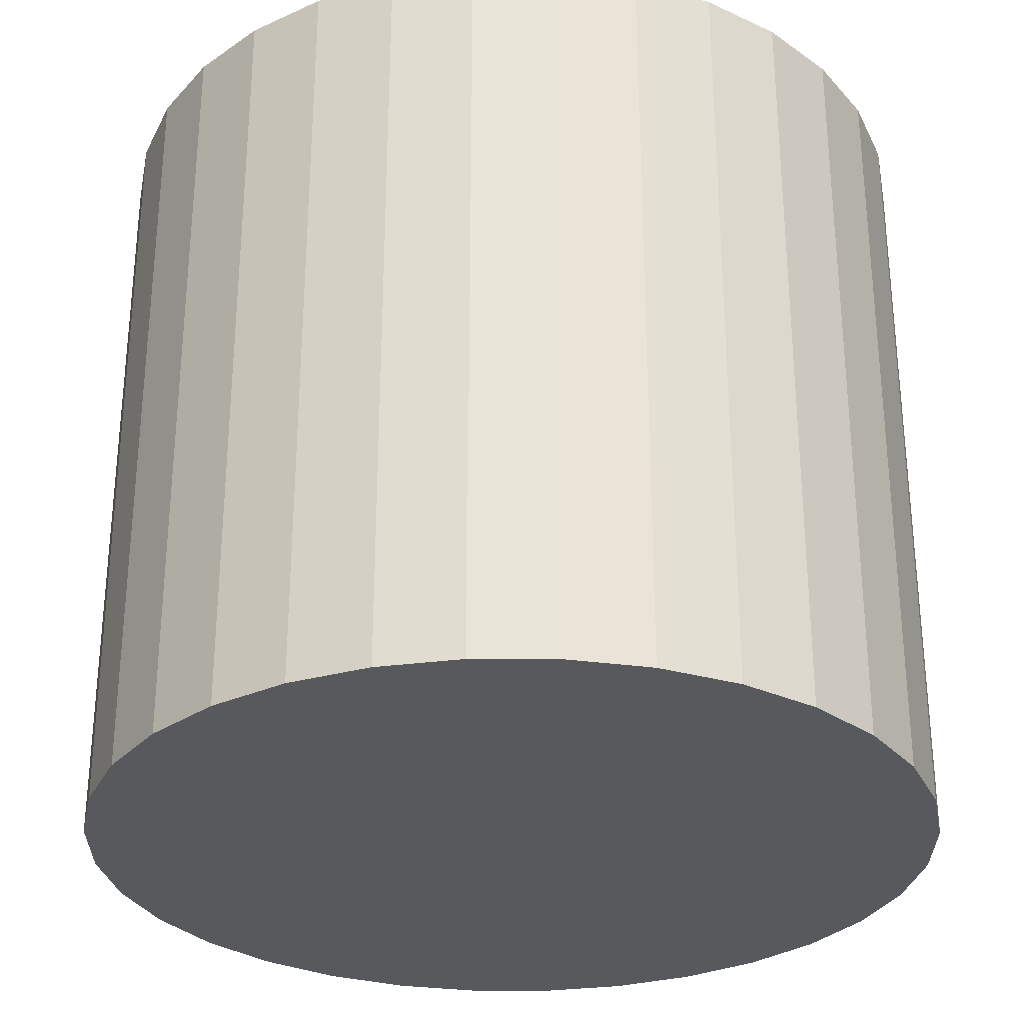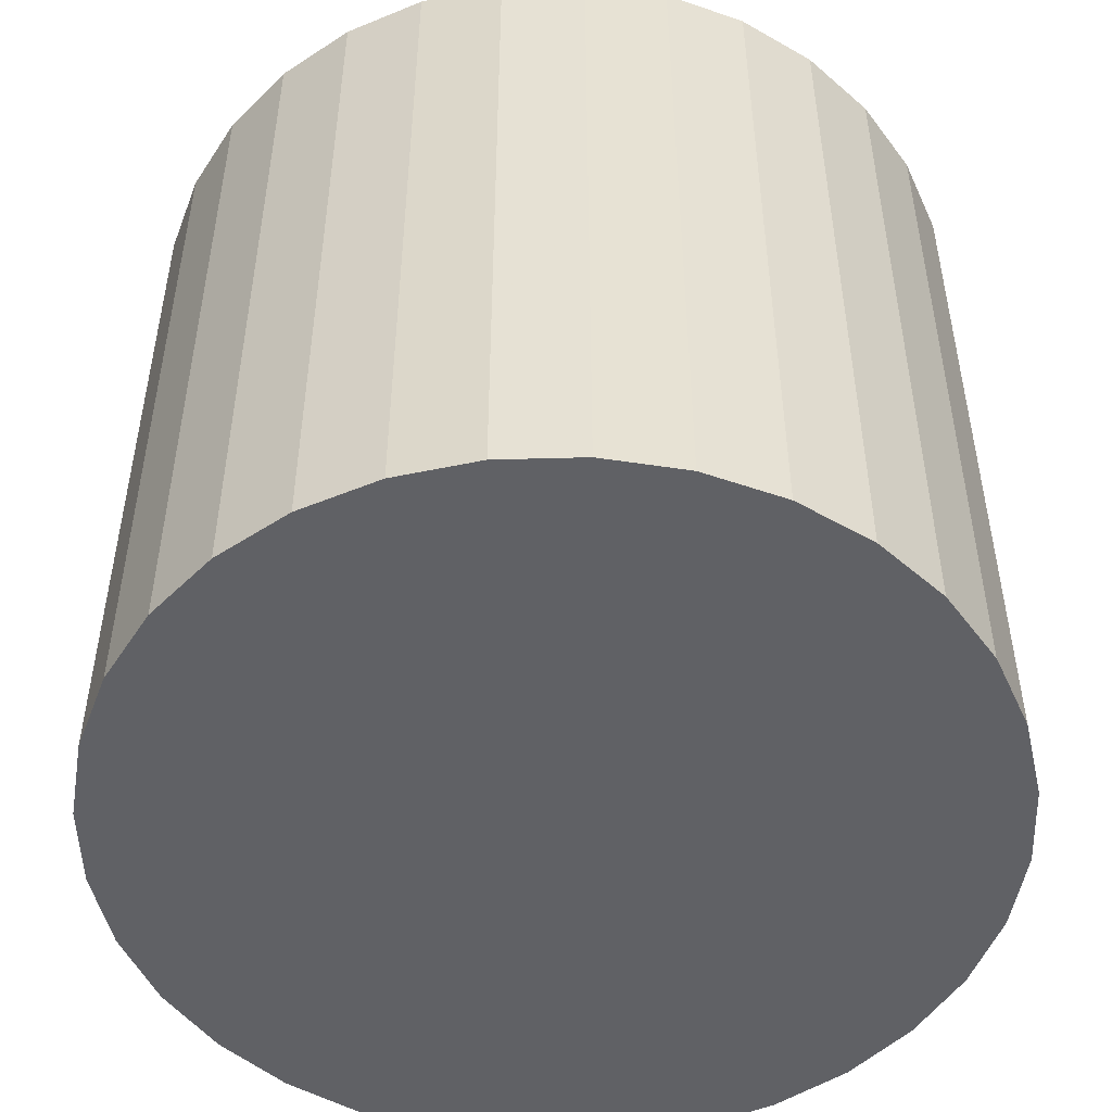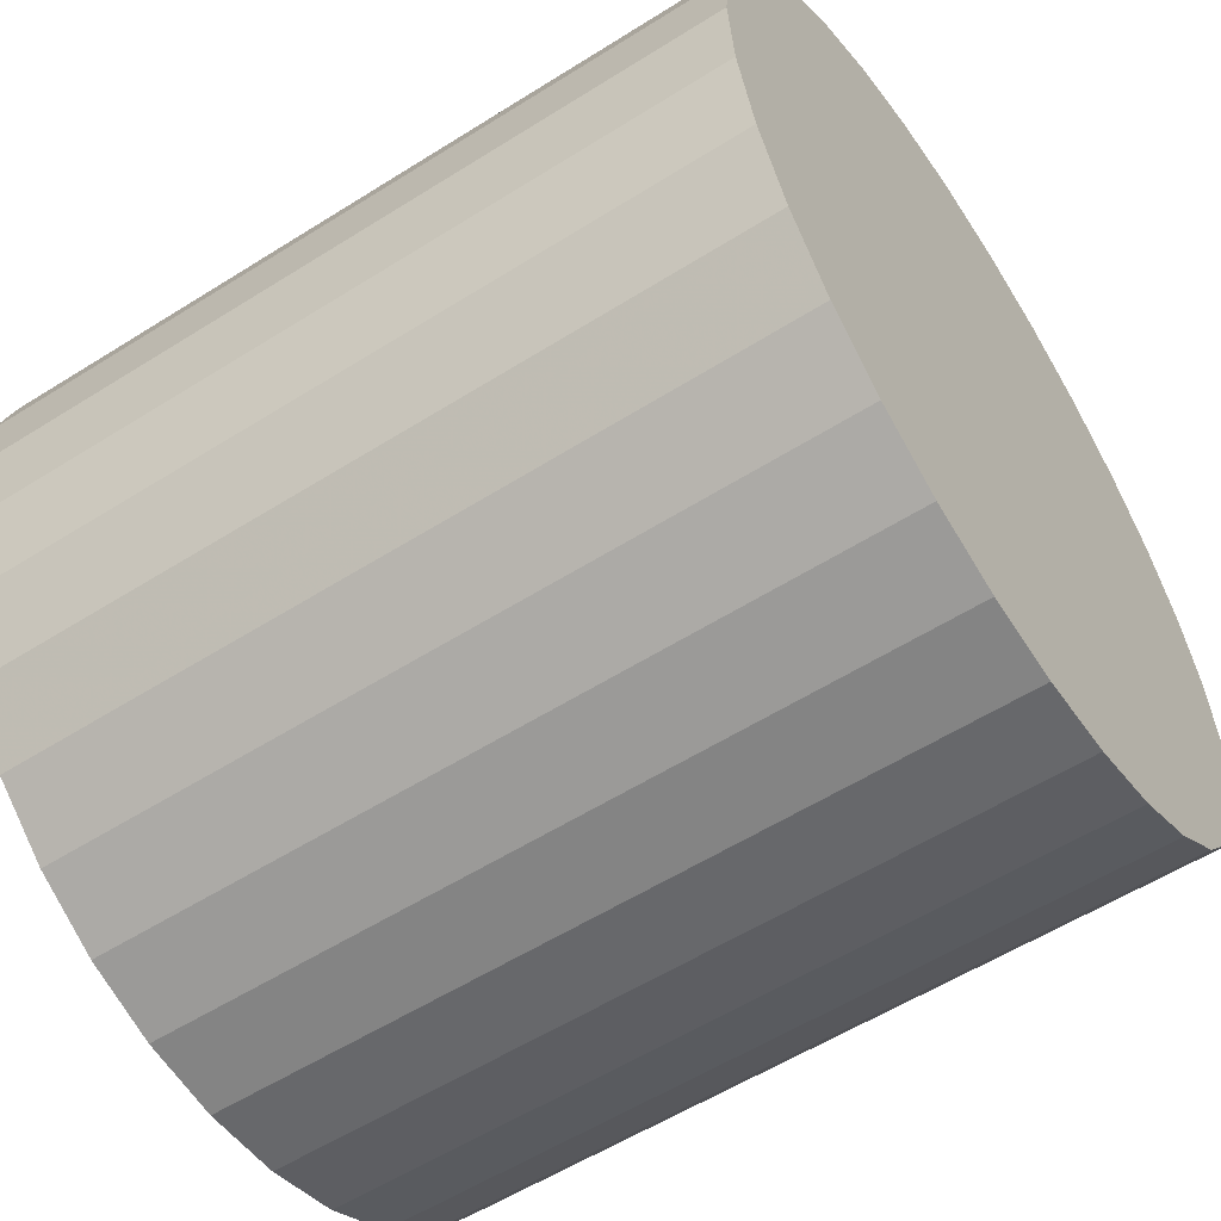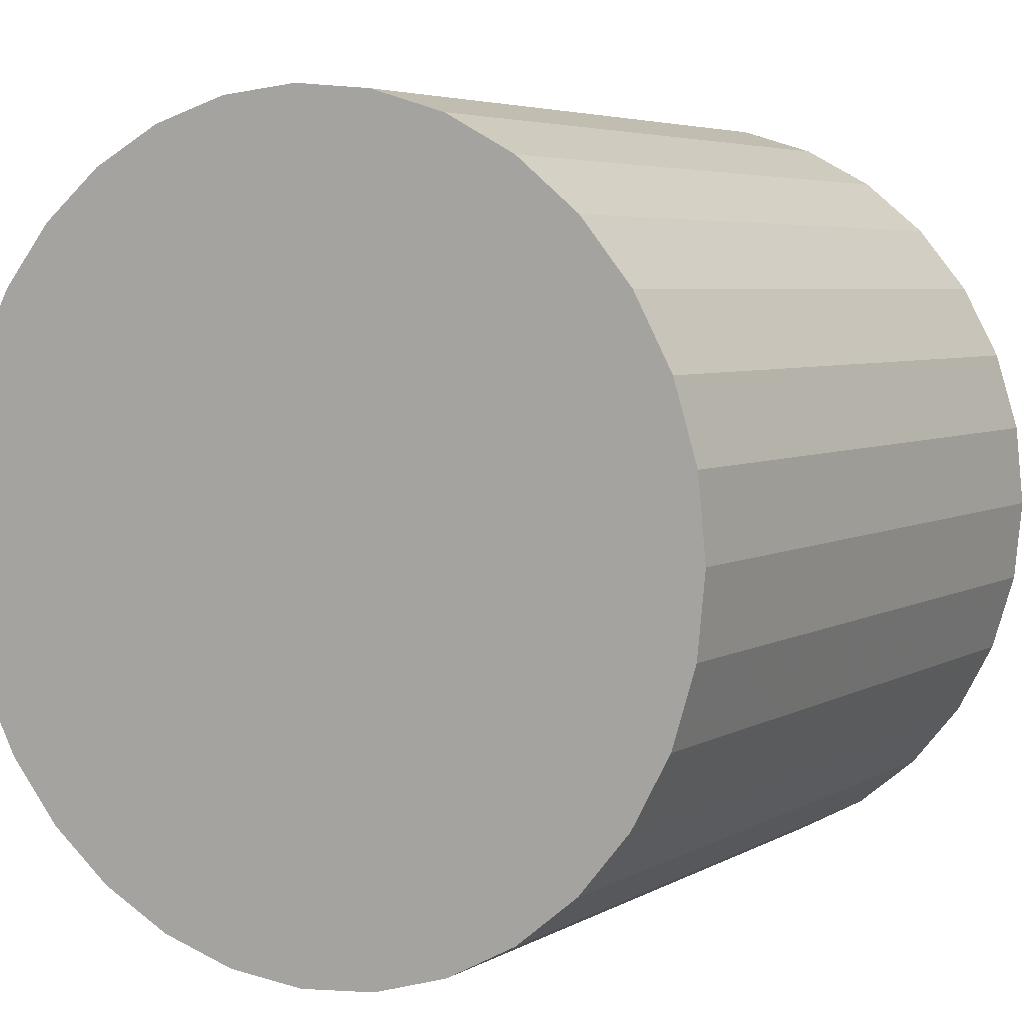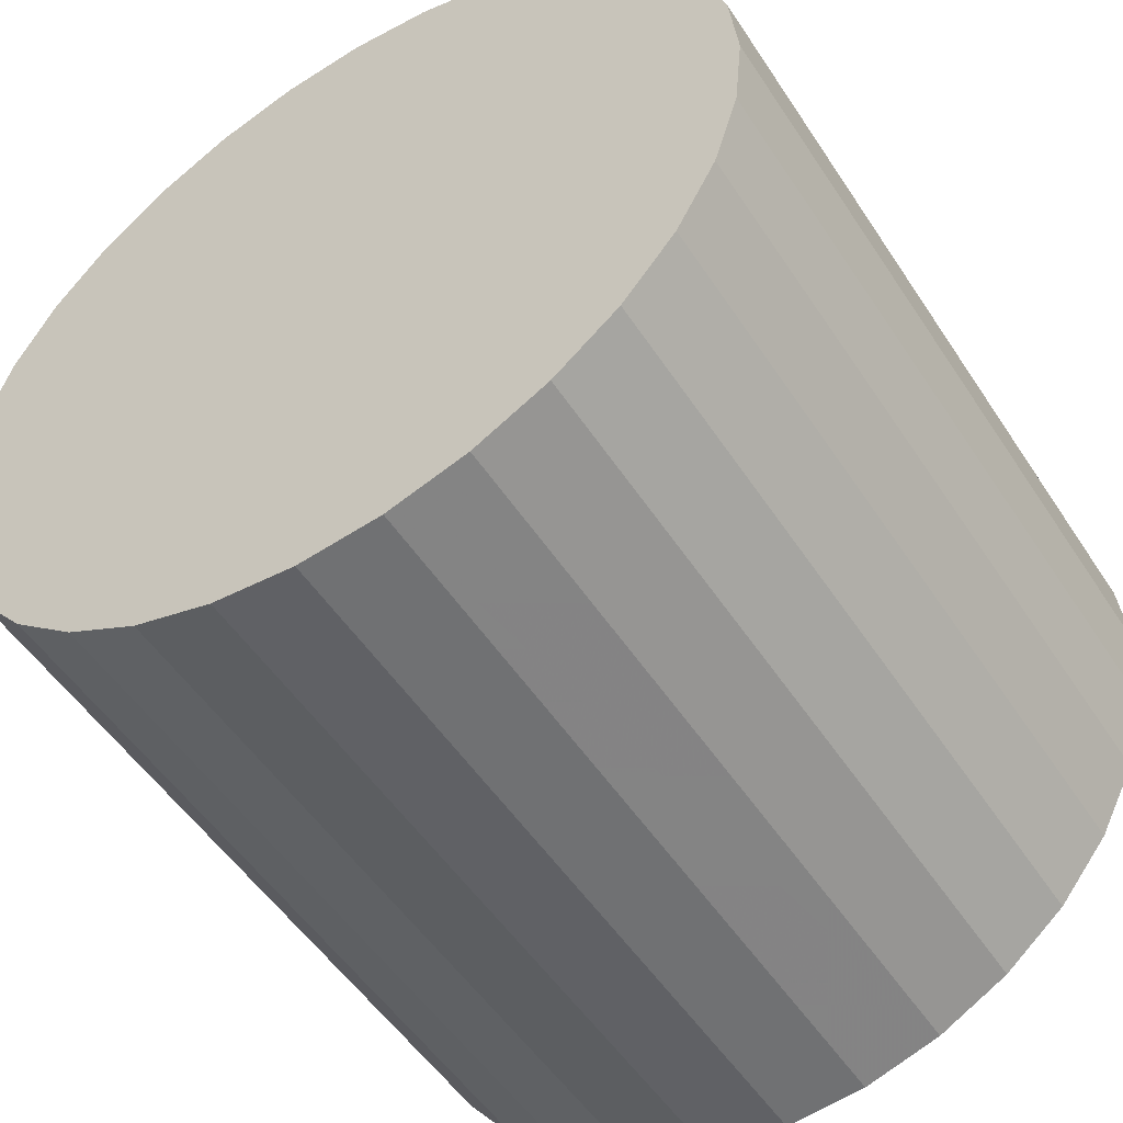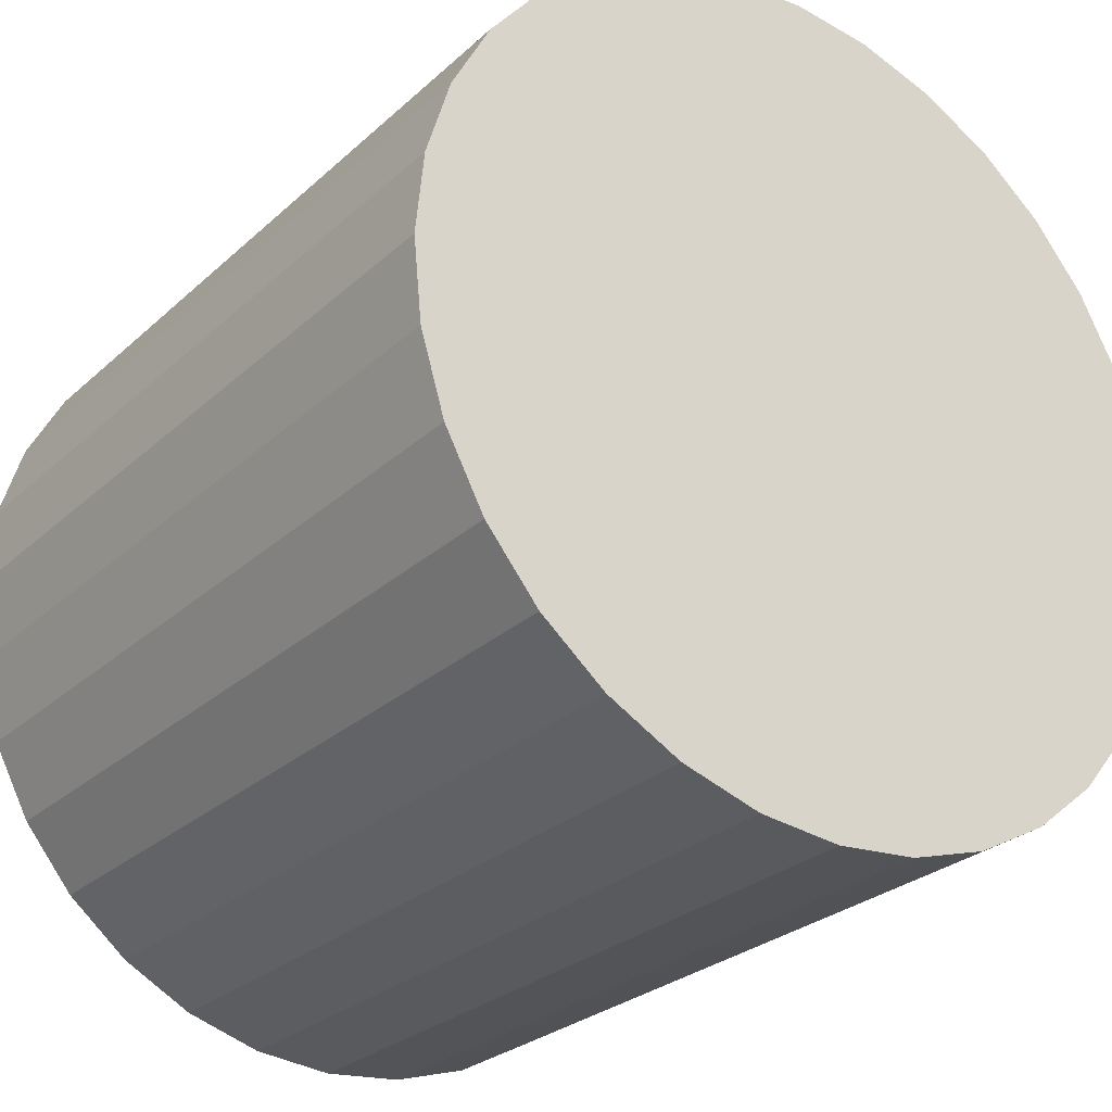
<metadata>
{"format":"obj","ext":"obj","renderer":"f3d","projection":"perspective","resolution":1024,"background":"white","views":[{"elev":-29.9,"azim":-73.4,"up":"+Z"},{"elev":-50.3,"azim":-138.9,"up":"+Z"},{"elev":-57.0,"azim":123.3,"up":"+Y"},{"elev":4.9,"azim":-149.1,"up":"+Y"},{"elev":-51.9,"azim":32.3,"up":"+Y"},{"elev":-27.2,"azim":-36.2,"up":"+Y"}]}
</metadata>
<code>
v 0 0.02026 0.0001425
v 0 0.02026 0.03722
v 0.003952 0.01987 0.03722
v 0.003952 0.01987 0.0001425
v 0.007752 0.01872 0.03722
v 0.007752 0.01872 0.0001425
v 0.01125 0.01684 0.03722
v 0.01125 0.01684 0.0001425
v 0.01432 0.01432 0.03722
v 0.01432 0.01432 0.0001425
v 0.01684 0.01125 0.03722
v 0.01684 0.01125 0.0001425
v 0.01872 0.007752 0.03722
v 0.01872 0.007752 0.0001425
v 0.01987 0.003952 0.03722
v 0.01987 0.003952 0.0001425
v 0.02026 0 0.03722
v 0.02026 0 0.0001425
v 0.01987 -0.003952 0.03722
v 0.01987 -0.003952 0.0001425
v 0.01872 -0.007752 0.03722
v 0.01872 -0.007752 0.0001425
v 0.01684 -0.01125 0.03722
v 0.01684 -0.01125 0.0001425
v 0.01432 -0.01432 0.03722
v 0.01432 -0.01432 0.0001425
v 0.01125 -0.01684 0.03722
v 0.01125 -0.01684 0.0001425
v 0.007752 -0.01872 0.03722
v 0.007752 -0.01872 0.0001425
v 0.003952 -0.01987 0.03722
v 0.003952 -0.01987 0.0001425
v -1e-08 -0.02026 0.03722
v -1e-08 -0.02026 0.0001425
v -0.003952 -0.01987 0.03722
v -0.003952 -0.01987 0.0001425
v -0.007752 -0.01872 0.03722
v -0.007752 -0.01872 0.0001425
v -0.01125 -0.01684 0.03722
v -0.01125 -0.01684 0.0001425
v -0.01432 -0.01432 0.03722
v -0.01432 -0.01432 0.0001425
v -0.01684 -0.01125 0.03722
v -0.01684 -0.01125 0.0001425
v -0.01872 -0.007752 0.03722
v -0.01872 -0.007752 0.0001425
v -0.01987 -0.003952 0.03722
v -0.01987 -0.003952 0.0001425
v -0.02026 2e-08 0.03722
v -0.02026 2e-08 0.0001425
v -0.01987 0.003952 0.03722
v -0.01987 0.003952 0.0001425
v -0.01872 0.007752 0.03722
v -0.01872 0.007752 0.0001425
v -0.01684 0.01125 0.03722
v -0.01684 0.01125 0.0001425
v -0.01432 0.01432 0.03722
v -0.01432 0.01432 0.0001425
v -0.01125 0.01684 0.03722
v -0.01125 0.01684 0.0001425
v -0.007752 0.01872 0.03722
v -0.003952 0.01987 0.0001425
v -0.003952 0.01987 0.03722
v -0.007752 0.01872 0.0001425
f 1 2 3
f 4 3 5
f 6 5 7
f 8 7 9
f 10 9 11
f 12 11 13
f 14 13 15
f 16 15 17
f 18 17 19
f 20 19 21
f 22 21 23
f 24 23 25
f 26 25 27
f 28 27 29
f 30 29 31
f 32 31 33
f 34 33 35
f 36 35 37
f 38 37 39
f 40 39 41
f 42 41 43
f 44 43 45
f 46 45 47
f 48 47 49
f 50 49 51
f 52 51 53
f 54 53 55
f 56 55 57
f 58 57 59
f 60 59 61
f 31 37 35
f 62 63 2
f 64 61 63
f 62 22 38
f 4 1 3
f 6 4 5
f 8 6 7
f 10 8 9
f 12 10 11
f 14 12 13
f 16 14 15
f 18 16 17
f 20 18 19
f 22 20 21
f 24 22 23
f 26 24 25
f 28 26 27
f 30 28 29
f 32 30 31
f 34 32 33
f 36 34 35
f 38 36 37
f 40 38 39
f 42 40 41
f 44 42 43
f 46 44 45
f 48 46 47
f 50 48 49
f 52 50 51
f 54 52 53
f 56 54 55
f 58 56 57
f 60 58 59
f 64 60 61
f 2 63 3
f 43 41 39
f 61 59 57
f 57 55 53
f 49 47 51
f 37 31 47
f 13 25 21
f 37 43 39
f 33 31 35
f 31 29 27
f 25 31 27
f 25 23 21
f 21 19 17
f 63 61 57
f 13 11 9
f 9 7 5
f 57 53 47
f 31 25 57
f 45 43 47
f 43 37 47
f 3 63 25
f 21 17 15
f 13 3 25
f 13 9 5
f 1 62 2
f 57 25 63
f 15 13 21
f 5 3 13
f 47 31 57
f 47 53 51
f 62 64 63
f 62 1 4
f 6 14 16
f 12 14 10
f 48 52 54
f 20 22 18
f 32 36 38
f 28 32 26
f 28 30 32
f 32 34 36
f 38 48 62
f 40 42 44
f 44 46 48
f 48 50 52
f 56 48 54
f 62 58 64
f 6 8 10
f 14 6 10
f 24 26 22
f 32 38 26
f 22 16 18
f 48 38 44
f 38 22 26
f 16 22 4
f 4 6 16
f 22 62 4
f 62 56 58
f 48 56 62
f 38 40 44
f 58 60 64

</code>
